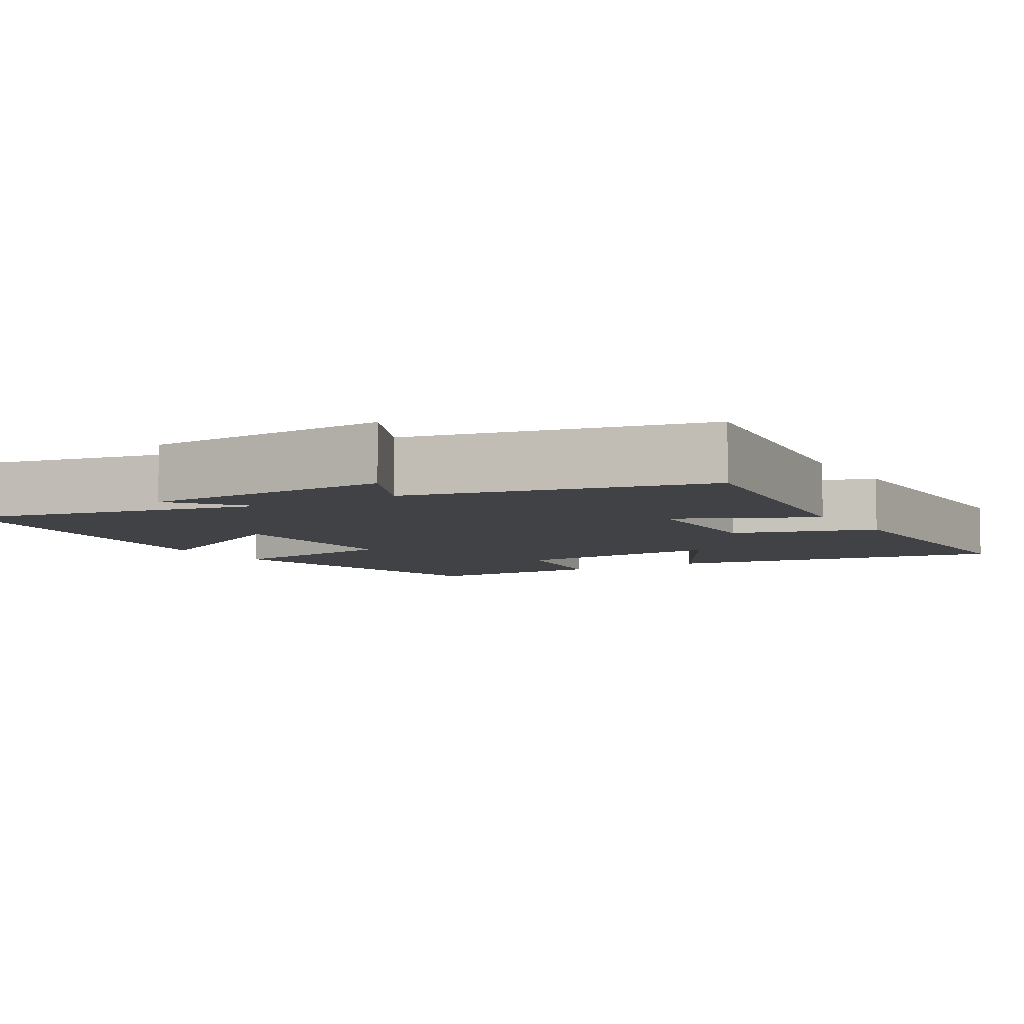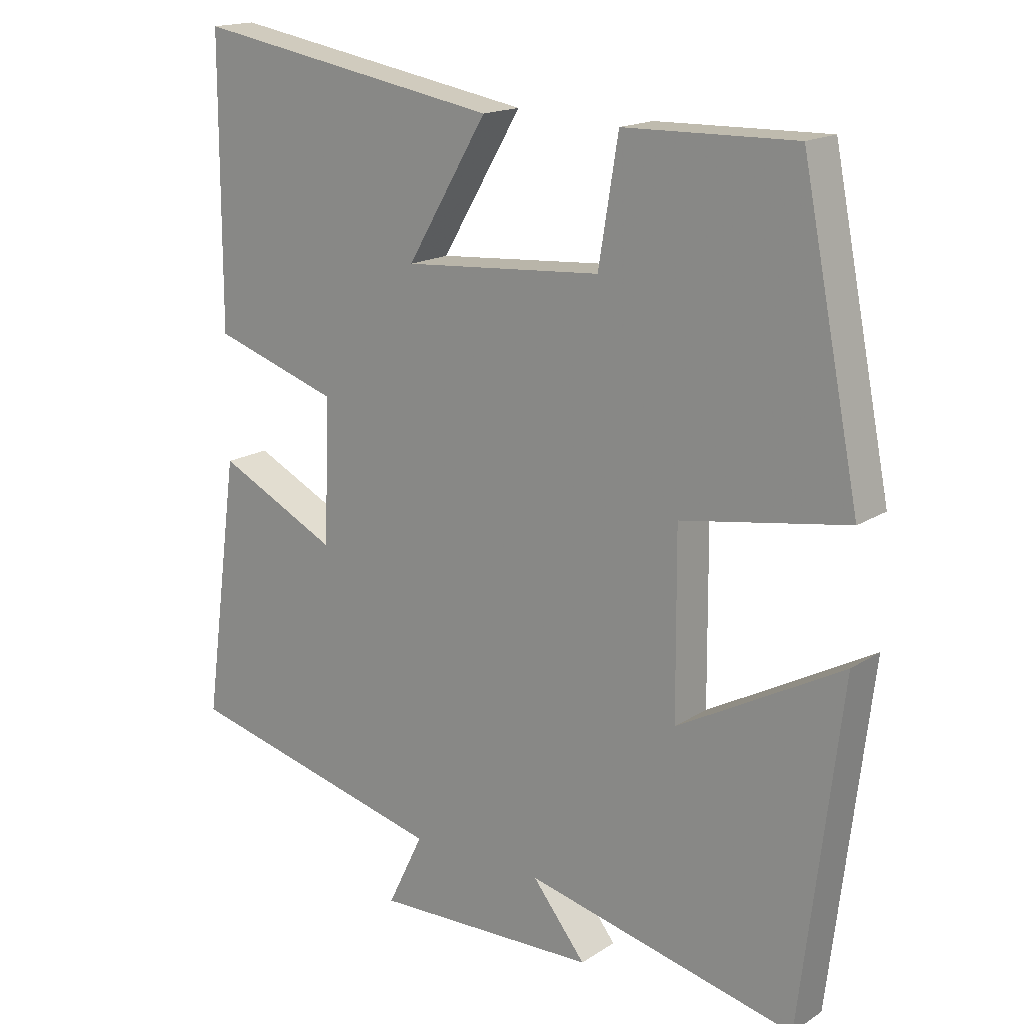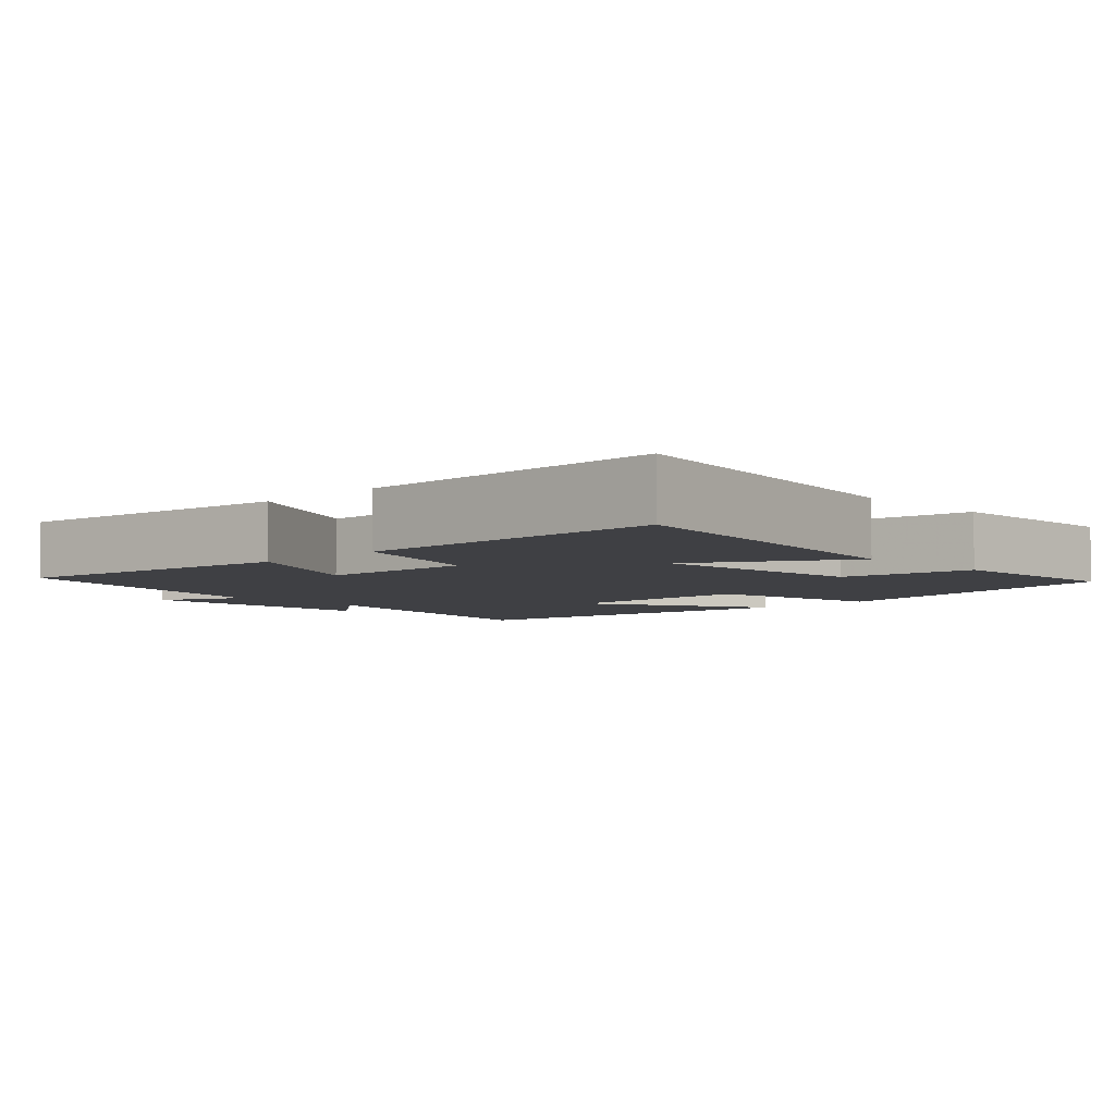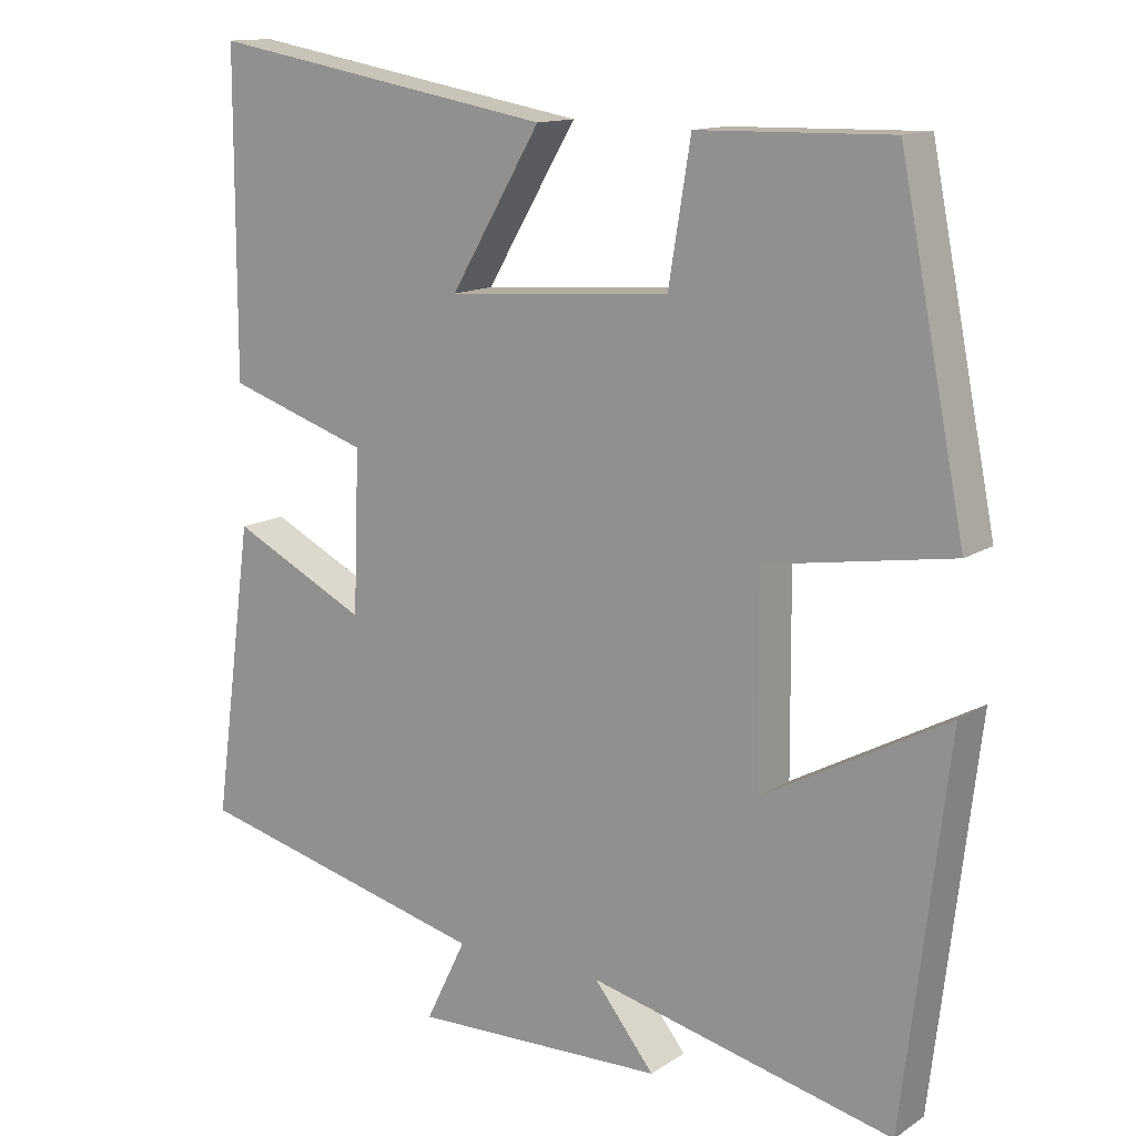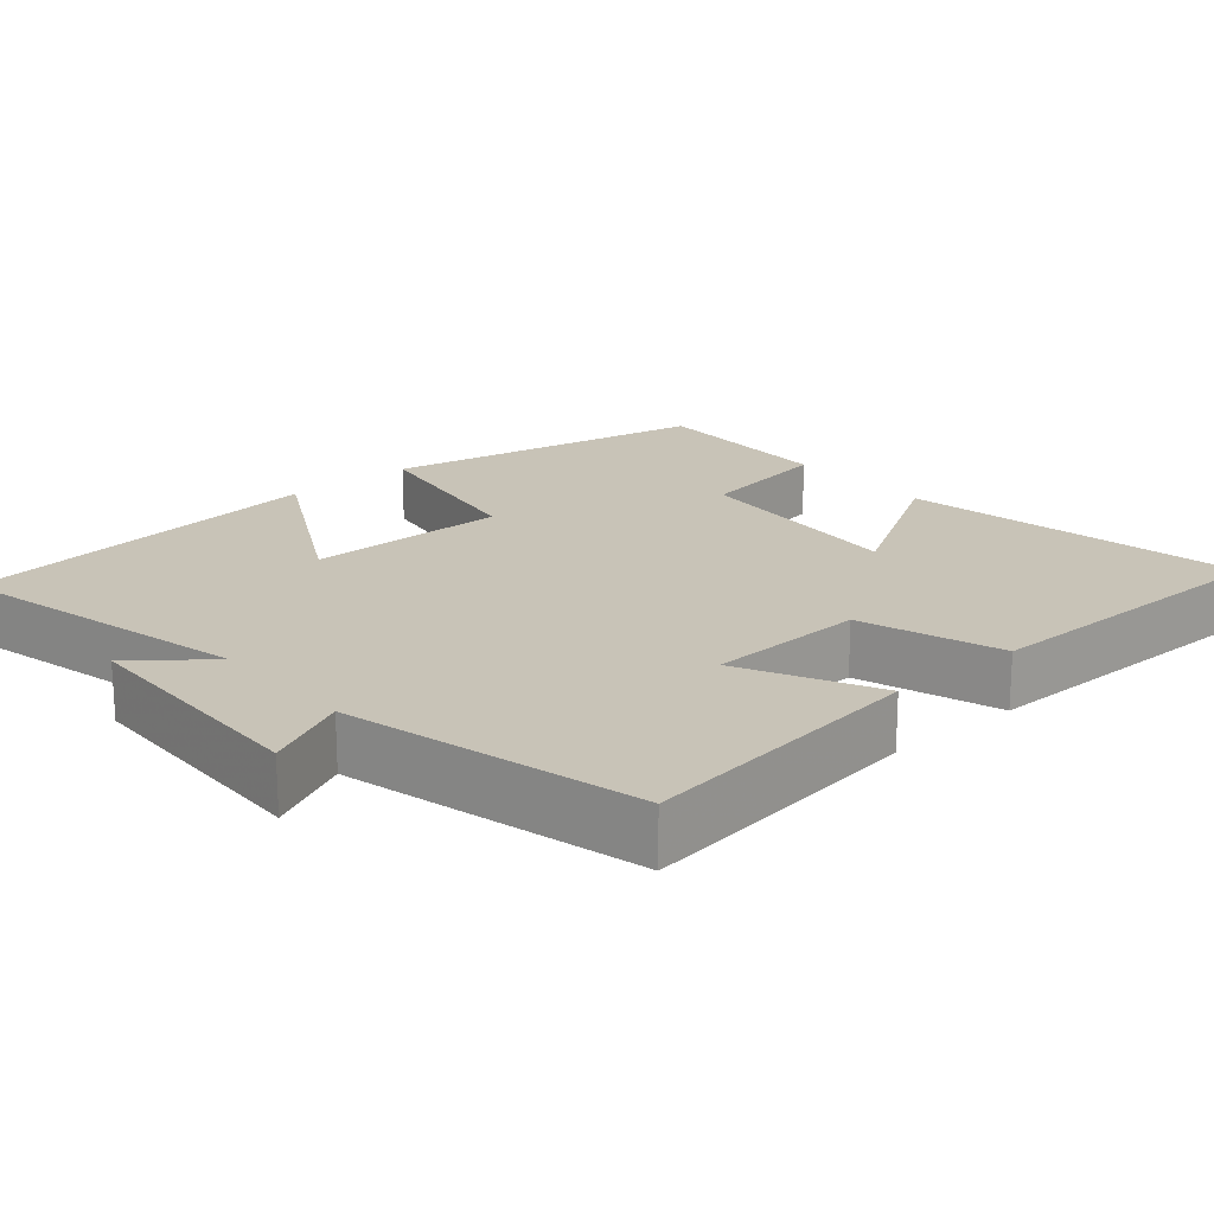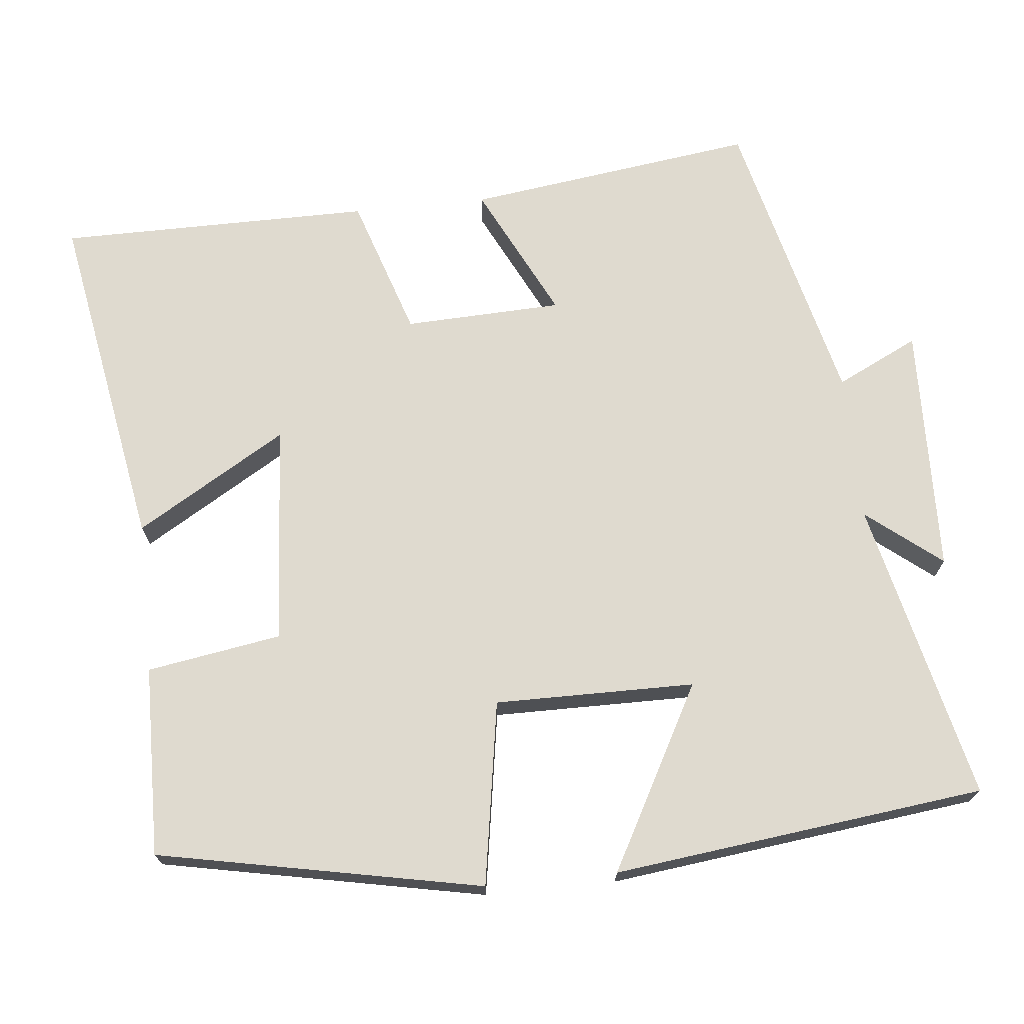
<metadata>
{"format":"obj","ext":"obj","renderer":"f3d","projection":"perspective","resolution":1024,"background":"white","views":[{"elev":-6.4,"azim":-148.4,"up":"+Y"},{"elev":16.7,"azim":38.0,"up":"+Z"},{"elev":-5.1,"azim":-45.8,"up":"+Y"},{"elev":13.4,"azim":35.3,"up":"+Z"},{"elev":19.6,"azim":-130.8,"up":"+Y"},{"elev":70.8,"azim":84.1,"up":"+Y"}]}
</metadata>
<code>
v 0.414 0.07 0.505
v 0.5 0.07 0.075
v 0.255 0.07 0.035
v 0.257 0.07 -0.231
v 0.5 0.07 -0.099
v 0.441 0.07 -0.593
v 0.04 0.07 -0.5
v 0.119 0.07 -0.599
v -0.213 0.07 -0.609
v -0.16 0.07 -0.5
v -0.552 0.07 -0.404
v -0.5 0.07 -0.019
v -0.321 0.07 -0.108
v -0.313 0.07 0.102
v -0.5 0.07 0.163
v -0.499 0.07 0.58
v -0.043 0.07 0.5
v -0.162 0.07 0.3
v 0.132 0.07 0.322
v 0.161 0.07 0.5
v 0.414 0 0.505
v 0.5 0 0.075
v 0.255 0 0.035
v 0.257 0 -0.231
v 0.5 0 -0.099
v 0.441 0 -0.593
v 0.04 0 -0.5
v 0.119 0 -0.599
v -0.213 0 -0.609
v -0.16 0 -0.5
v -0.552 0 -0.404
v -0.5 0 -0.019
v -0.321 0 -0.108
v -0.313 0 0.102
v -0.5 0 0.163
v -0.499 0 0.58
v -0.043 0 0.5
v -0.162 0 0.3
v 0.132 0 0.322
v 0.161 0 0.5
f 1 2 3
f 20 1 3
f 19 20 3
f 18 19 3 4
f 16 17 18
f 15 16 18
f 14 15 18
f 13 14 18 4
f 10 11 12 13
f 10 13 4
f 7 8 9 10
f 7 10 4 5
f 5 6 7
f 23 22 21
f 23 21 40
f 23 40 39
f 24 23 39 38
f 38 37 36
f 38 36 35
f 38 35 34
f 24 38 34 33
f 33 32 31 30
f 24 33 30
f 30 29 28 27
f 25 24 30 27
f 27 26 25
f 1 21 22 2
f 2 22 23 3
f 3 23 24 4
f 4 24 25 5
f 5 25 26 6
f 6 26 27 7
f 7 27 28 8
f 8 28 29 9
f 9 29 30 10
f 10 30 31 11
f 11 31 32 12
f 12 32 33 13
f 13 33 34 14
f 14 34 35 15
f 15 35 36 16
f 16 36 37 17
f 17 37 38 18
f 18 38 39 19
f 19 39 40 20
f 20 40 21 1

</code>
